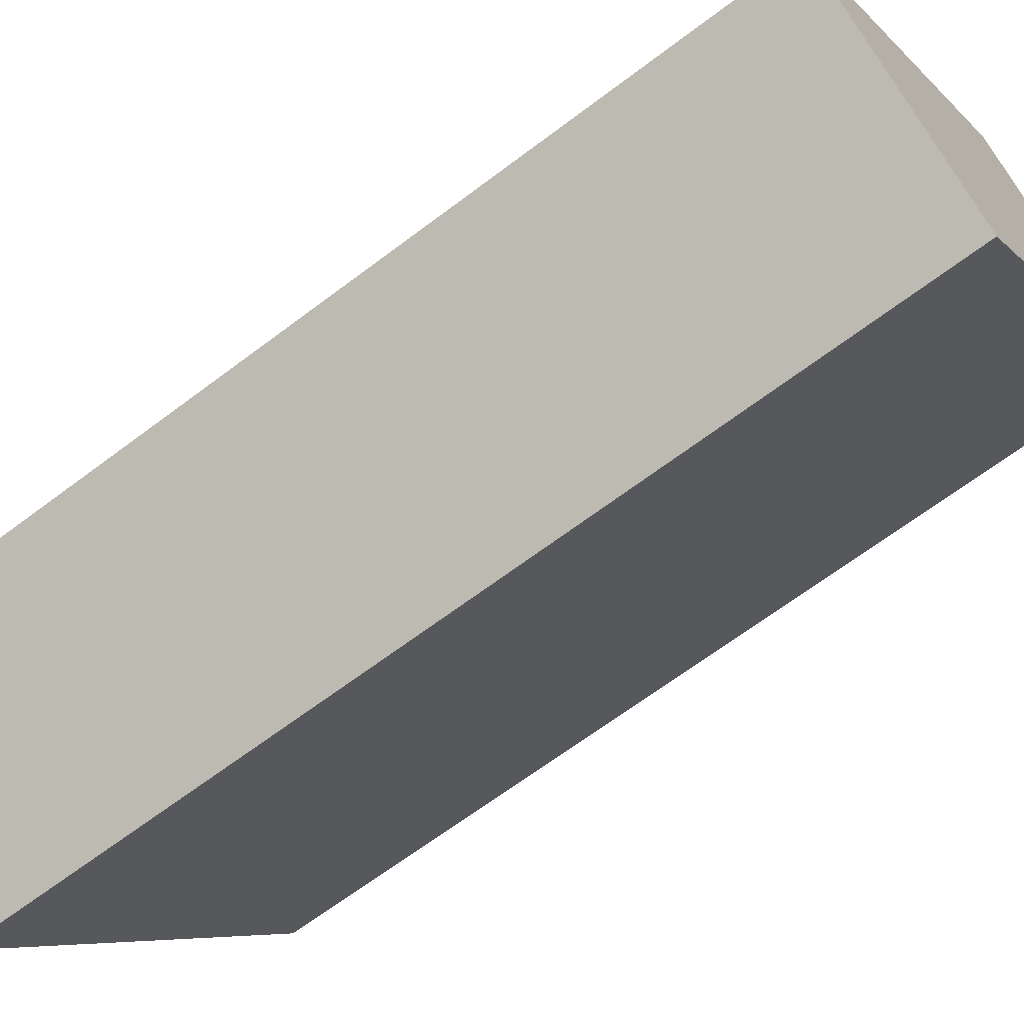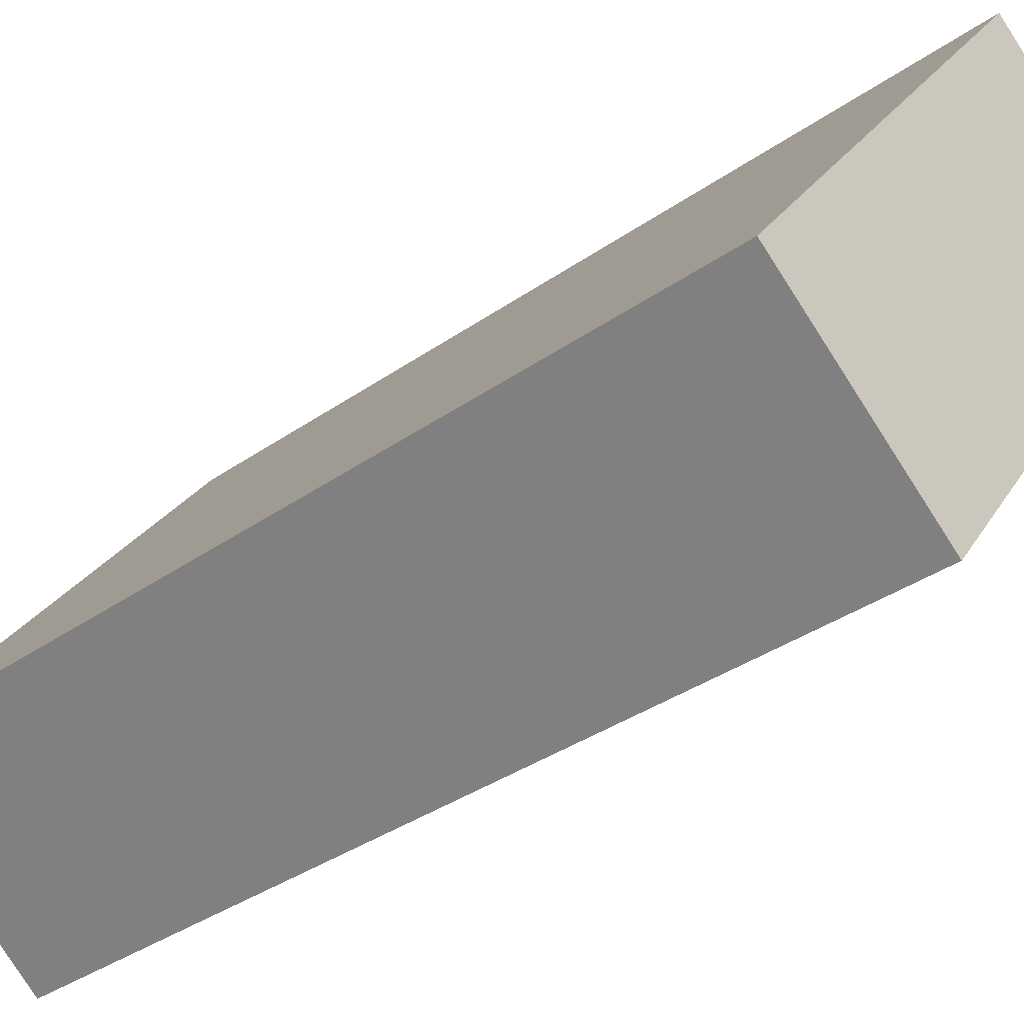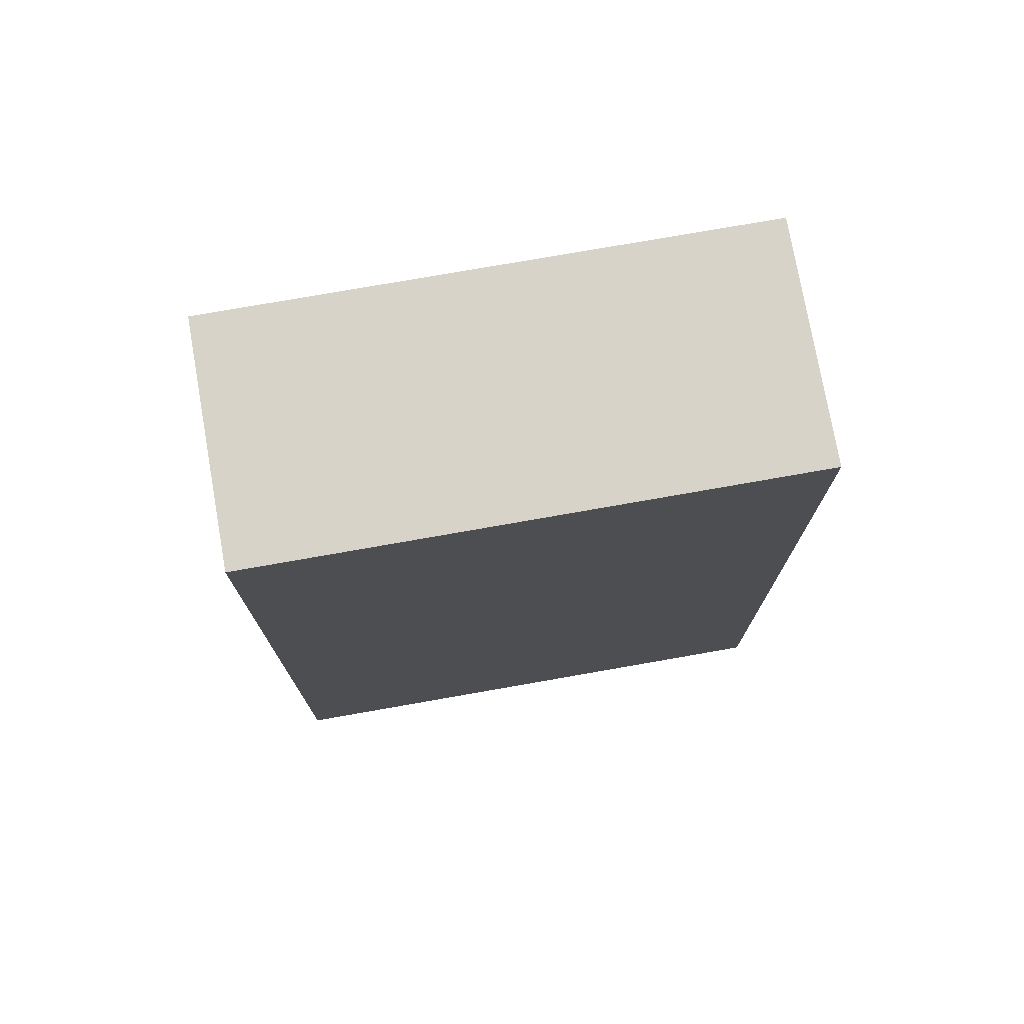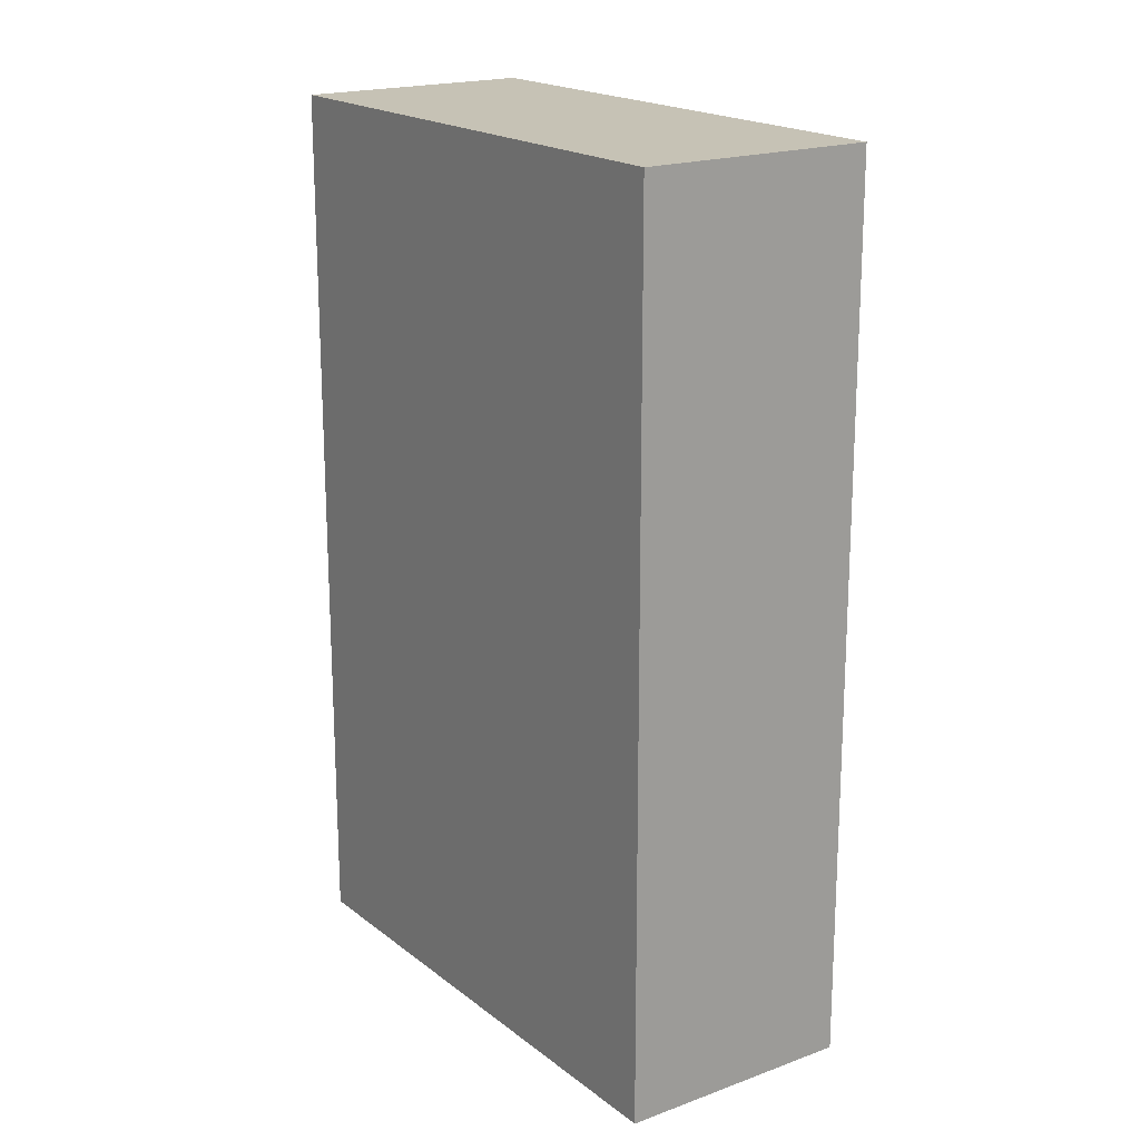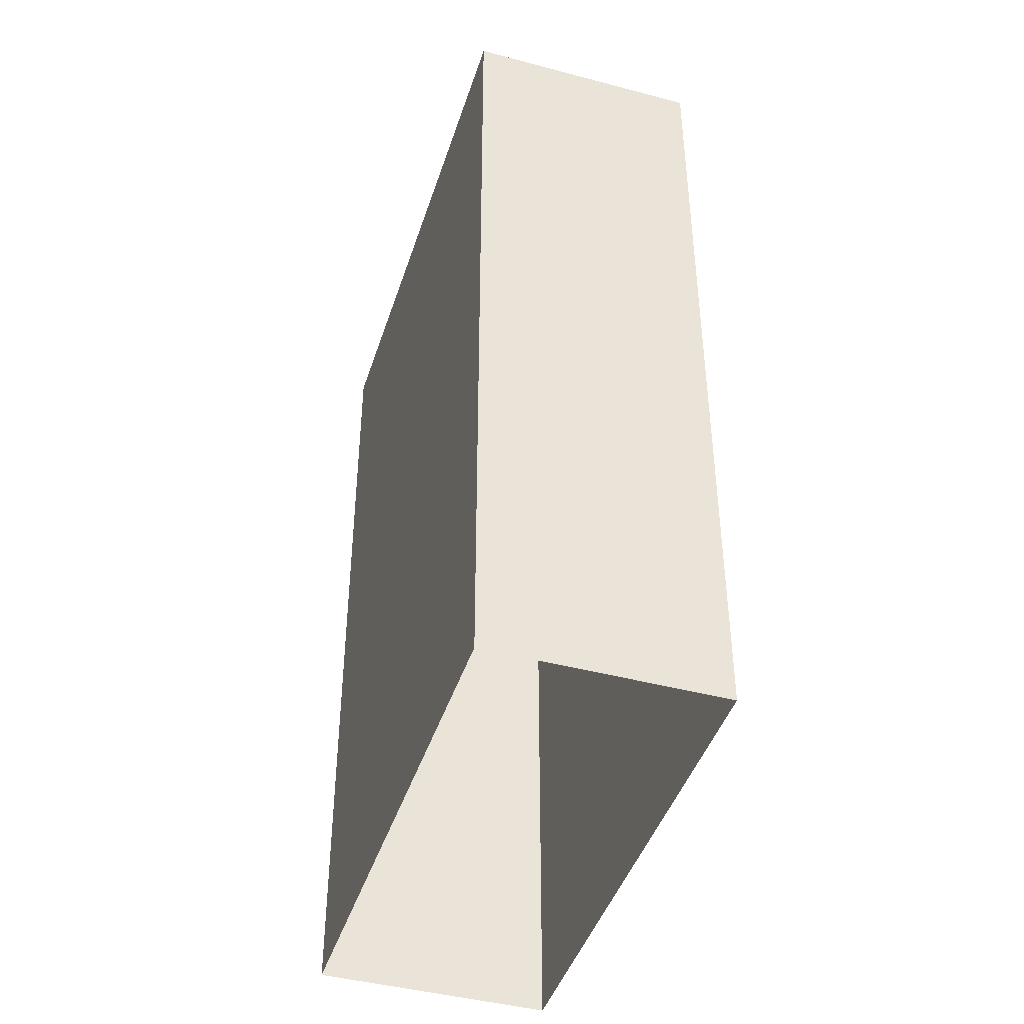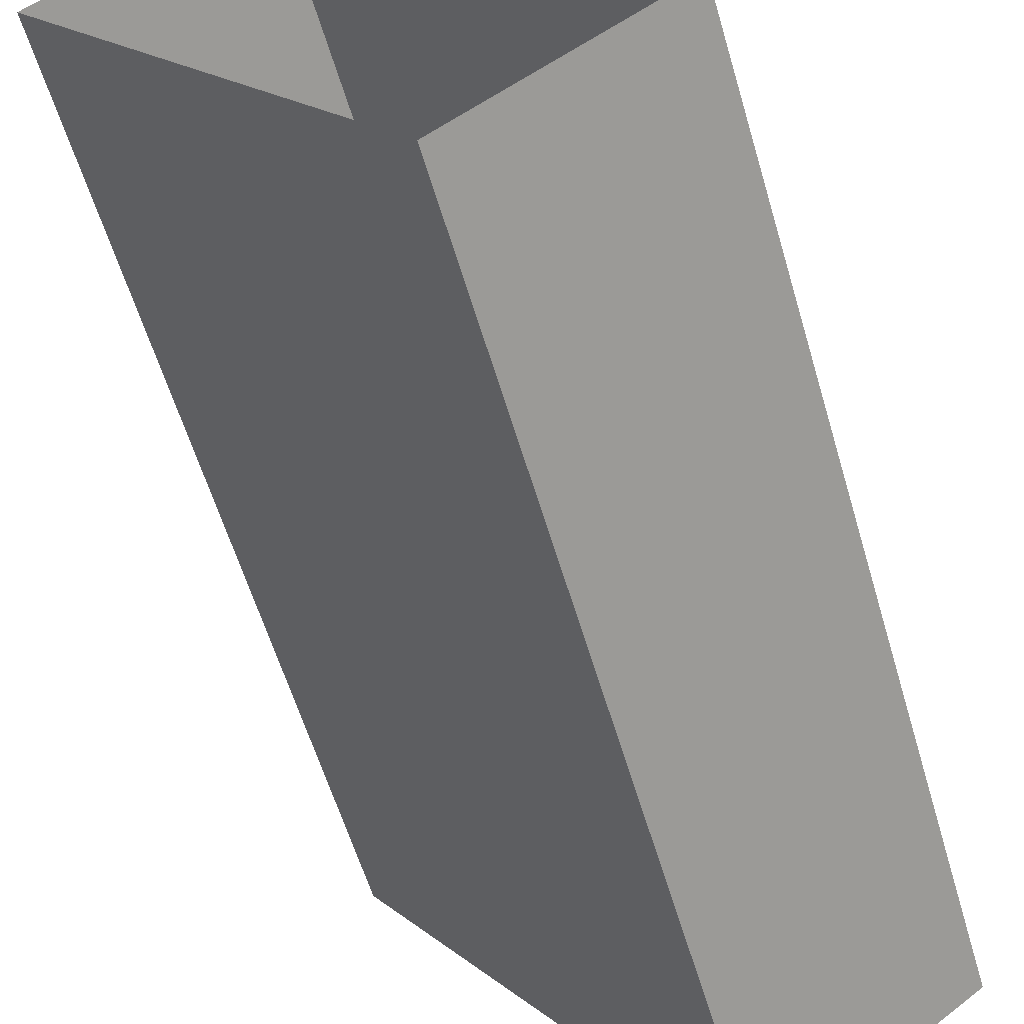
<metadata>
{"format":"obj","ext":"obj","renderer":"f3d","projection":"perspective","resolution":1024,"background":"white","views":[{"elev":-66.0,"azim":-52.7,"up":"+Y"},{"elev":-36.0,"azim":-47.4,"up":"+Y"},{"elev":75.9,"azim":43.2,"up":"+Z"},{"elev":18.9,"azim":108.2,"up":"+Z"},{"elev":-43.6,"azim":125.8,"up":"+Z"},{"elev":-58.6,"azim":-163.7,"up":"+Y"}]}
</metadata>
<code>
v -5682 -3.636e+04 2.824
v -5685 -3.636e+04 2.823
v -5686 -3.636e+04 2.823
v -5683 -3.636e+04 2.824
v -5682 -3.636e+04 10.94
v -5683 -3.636e+04 10.94
v -5686 -3.636e+04 10.94
v -5685 -3.636e+04 10.94
f 1 2 3
f 4 1 3
f 5 6 7
f 8 5 7
f 7 4 3
f 7 6 4
f 5 1 4
f 6 5 4
f 8 2 1
f 5 8 1
f 8 3 2
f 8 7 3

</code>
